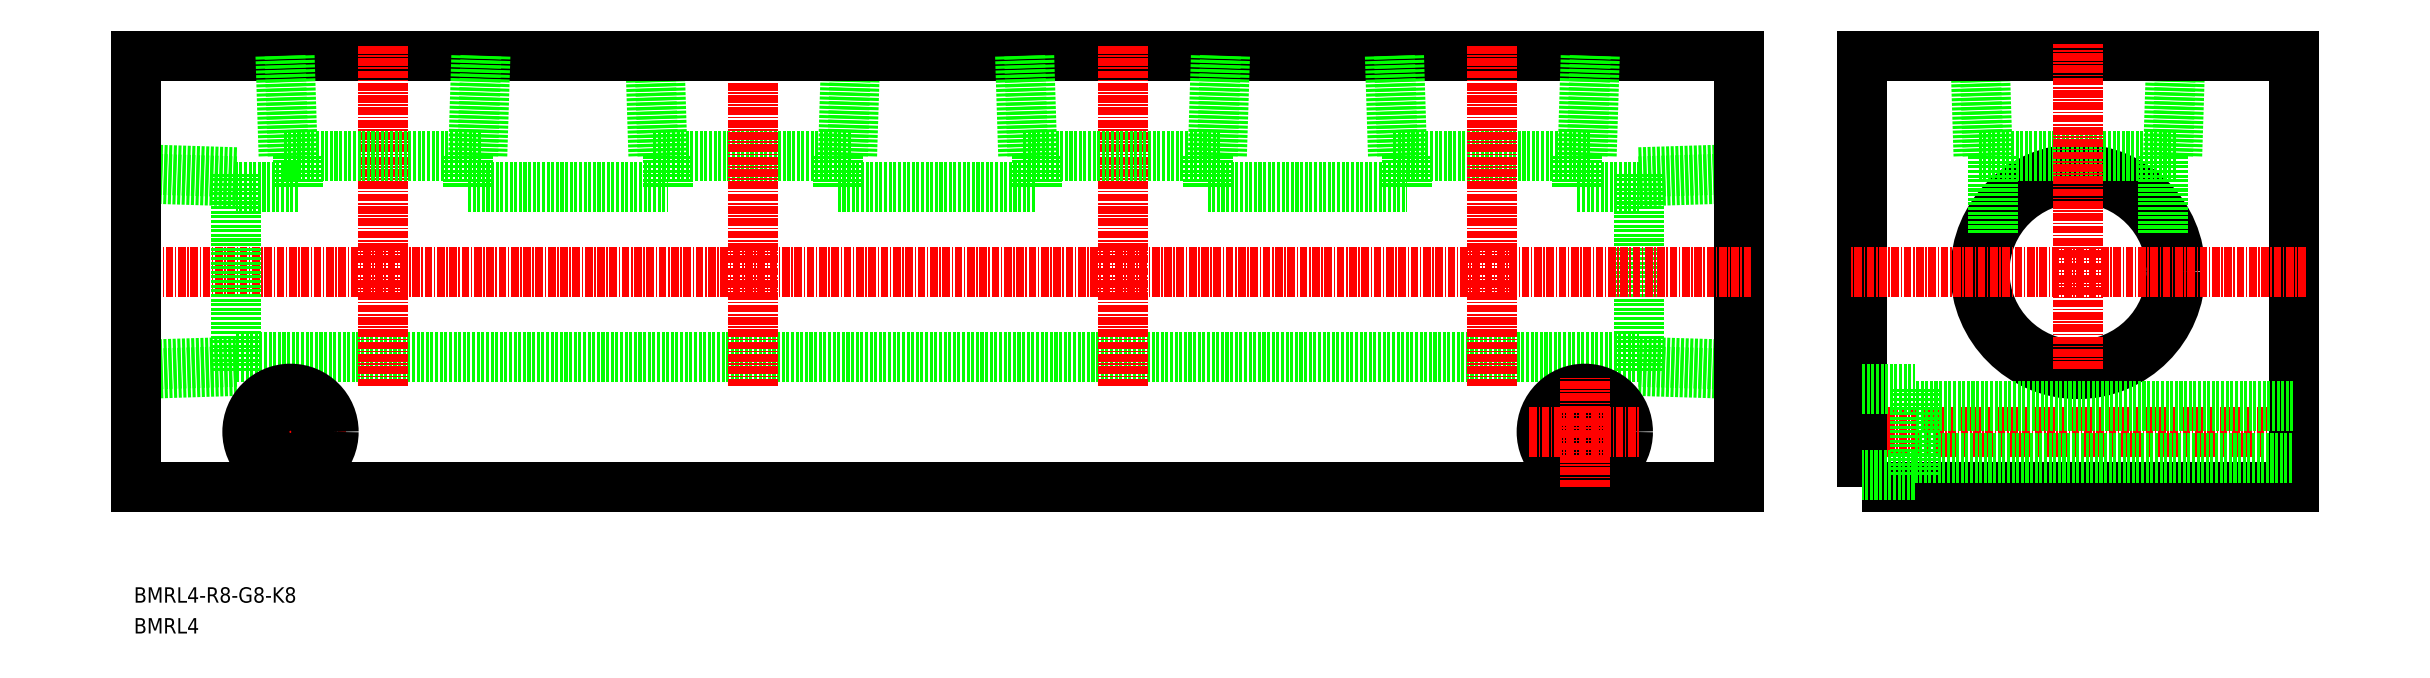
<metadata>
{"format":"dxf","ext":"dxf","renderer":"ezdxf+matplotlib","layout":"modelspace","background":"white","min_lineweight":24,"dpi":150}
</metadata>
<code>
0
SECTION
2
ENTITIES
0
TEXT
8
0
10
28.58
20
94.78
30
0
40
2.5
1
BMRL4-R8-G8-K8
11
28.58
21
96.03
31
0
73
     2
0
TEXT
8
0
10
28.58
20
89.78
30
0
40
2.5
1
BMRL4
11
28.58
21
91.03
31
0
73
     2
0
LINE
8
0
10
45.2
20
134.7
30
0
11
272.8
21
134.7
31
0
0
LINE
8
0
10
142.8
20
162.3
30
0
11
175.2
21
162.3
31
0
0
LINE
8
0
10
112.9
20
167.3
30
0
11
145.1
21
167.3
31
0
0
LINE
8
0
10
143.6
20
167.3
30
0
11
144.1
21
183.5
31
0
0
LINE
8
0
10
113.9
20
183.5
30
0
11
114.4
21
167.3
31
0
0
LINE
8
0
10
145.1
20
167.3
30
0
11
145.6
21
183.5
31
0
0
LINE
8
0
10
112.4
20
183.5
30
0
11
112.9
21
167.3
31
0
0
LINE
8
0
10
115.2
20
162.3
30
0
11
115.2
21
167.3
31
0
0
LINE
8
CENTER
10
129
20
129.9
30
0
11
129
21
185.5
31
0
0
LINE
8
0
10
142.8
20
162.3
30
0
11
142.8
21
167.3
31
0
0
CIRCLE
8
0
10
344
20
148.5
30
0
40
15.15
0
CIRCLE
8
0
10
344
20
148.5
30
0
40
16.62
0
LINE
8
0
10
82.8
20
162.3
30
0
11
82.8
21
167.3
31
0
0
LINE
8
0
10
272.8
20
163.1
30
0
11
289
21
163.6
31
0
0
LINE
8
0
10
272.8
20
164.6
30
0
11
289
21
165.1
31
0
0
LINE
8
0
10
82.8
20
162.3
30
0
11
115.2
21
162.3
31
0
0
LINE
8
0
10
272.8
20
132.4
30
0
11
272.8
21
164.6
31
0
0
LINE
8
0
10
289
20
133.4
30
0
11
272.8
21
133.9
31
0
0
LINE
8
0
10
289
20
131.9
30
0
11
272.8
21
132.4
31
0
0
LINE
8
CENTER
10
307
20
122.5
30
0
11
381
21
122.5
31
0
0
LINE
8
0
10
289
20
113.5
30
0
11
29
21
113.5
31
0
0
LINE
8
0
10
29
20
183.5
30
0
11
289
21
183.5
31
0
0
LINE
8
CENTER
10
54
20
113.5
30
0
11
54
21
131.5
31
0
0
LINE
8
CENTER
10
69
20
129.9
30
0
11
69
21
185.5
31
0
0
LINE
8
CENTER
10
63
20
122.5
30
0
11
45
21
122.5
31
0
0
LINE
8
0
10
289
20
113.5
30
0
11
289
21
183.5
31
0
0
LINE
8
0
10
327.9
20
167.3
30
0
11
360.1
21
167.3
31
0
0
LINE
8
0
10
358.6
20
167.3
30
0
11
359.1
21
183.5
31
0
0
LINE
8
0
10
328.9
20
183.5
30
0
11
329.4
21
167.3
31
0
0
LINE
8
0
10
360.1
20
167.3
30
0
11
360.6
21
183.5
31
0
0
LINE
8
0
10
327.4
20
183.5
30
0
11
327.9
21
167.3
31
0
0
POLYLINE
8
0
66
     1
10
0
20
0
30
0
70
     1
0
VERTEX
8
0
10
309
20
113.5
30
0
0
VERTEX
8
0
10
379
20
113.5
30
0
0
VERTEX
8
0
10
379
20
183.5
30
0
0
VERTEX
8
0
10
309
20
183.5
30
0
0
SEQEND
8
0
0
LINE
8
CENTER
10
381
20
148.5
30
0
11
307
21
148.5
31
0
0
LINE
8
CENTER
10
344
20
132.7
30
0
11
344
21
185.5
31
0
0
LINE
8
0
10
330.2
20
154.7
30
0
11
330.2
21
167.3
31
0
0
LINE
8
0
10
357.8
20
154.7
30
0
11
357.8
21
167.3
31
0
0
LINE
8
0
10
55.2
20
162.3
30
0
11
55.2
21
167.3
31
0
0
LINE
8
0
10
52.38
20
183.5
30
0
11
52.88
21
167.3
31
0
0
LINE
8
0
10
85.12
20
167.3
30
0
11
85.62
21
183.5
31
0
0
LINE
8
0
10
53.85
20
183.5
30
0
11
54.36
21
167.3
31
0
0
LINE
8
0
10
83.64
20
167.3
30
0
11
84.15
21
183.5
31
0
0
LINE
8
0
10
52.88
20
167.3
30
0
11
85.12
21
167.3
31
0
0
LINE
8
CENTER
10
291
20
148.5
30
0
11
27
21
148.5
31
0
0
LINE
8
0
10
55.2
20
162.3
30
0
11
45.2
21
162.3
31
0
0
LINE
8
0
10
29
20
131.9
30
0
11
45.2
21
132.4
31
0
0
LINE
8
0
10
45.2
20
164.6
30
0
11
29
21
165.1
31
0
0
LINE
8
0
10
29
20
133.4
30
0
11
45.2
21
133.9
31
0
0
LINE
8
0
10
45.2
20
163.1
30
0
11
29
21
163.6
31
0
0
LINE
8
0
10
45.2
20
132.4
30
0
11
45.2
21
164.6
31
0
0
CIRCLE
8
0
10
54
20
122.5
30
0
40
4.25
0
CIRCLE
8
0
10
54
20
122.5
30
0
40
7
0
CIRCLE
8
0
10
264
20
122.5
30
0
40
7
0
CIRCLE
8
0
10
264
20
122.5
30
0
40
4.25
0
LINE
8
CENTER
10
255
20
122.5
30
0
11
273
21
122.5
31
0
0
LINE
8
CENTER
10
264
20
113.5
30
0
11
264
21
131.5
31
0
0
LINE
8
0
10
309
20
129.5
30
0
11
317.5
21
129.5
31
0
0
LINE
8
0
10
317.5
20
129.5
30
0
11
317.5
21
115.5
31
0
0
LINE
8
0
10
317.5
20
115.5
30
0
11
309
21
115.5
31
0
0
LINE
8
0
10
317.5
20
118.3
30
0
11
379
21
118.3
31
0
0
LINE
8
0
10
379
20
126.8
30
0
11
317.5
21
126.8
31
0
0
LINE
8
0
10
202.8
20
162.3
30
0
11
202.8
21
167.3
31
0
0
LINE
8
CENTER
10
189
20
129.9
30
0
11
189
21
185.5
31
0
0
LINE
8
0
10
175.2
20
162.3
30
0
11
175.2
21
167.3
31
0
0
LINE
8
0
10
172.4
20
183.5
30
0
11
172.9
21
167.3
31
0
0
LINE
8
0
10
205.1
20
167.3
30
0
11
205.6
21
183.5
31
0
0
LINE
8
0
10
173.9
20
183.5
30
0
11
174.4
21
167.3
31
0
0
LINE
8
0
10
203.6
20
167.3
30
0
11
204.1
21
183.5
31
0
0
LINE
8
0
10
172.9
20
167.3
30
0
11
205.1
21
167.3
31
0
0
LINE
8
0
10
202.8
20
162.3
30
0
11
235.2
21
162.3
31
0
0
LINE
8
0
10
232.9
20
167.3
30
0
11
265.1
21
167.3
31
0
0
LINE
8
0
10
263.6
20
167.3
30
0
11
264.1
21
183.5
31
0
0
LINE
8
0
10
233.9
20
183.5
30
0
11
234.4
21
167.3
31
0
0
LINE
8
0
10
265.1
20
167.3
30
0
11
265.6
21
183.5
31
0
0
LINE
8
0
10
232.4
20
183.5
30
0
11
232.9
21
167.3
31
0
0
LINE
8
0
10
235.2
20
162.3
30
0
11
235.2
21
167.3
31
0
0
LINE
8
CENTER
10
249
20
129.9
30
0
11
249
21
185.5
31
0
0
LINE
8
0
10
262.8
20
162.3
30
0
11
262.8
21
167.3
31
0
0
LINE
8
0
10
262.8
20
162.3
30
0
11
272.8
21
162.3
31
0
0
LINE
8
0
10
29
20
183.5
30
0
11
29
21
113.5
31
0
0
ENDSEC
0
EOF

</code>
